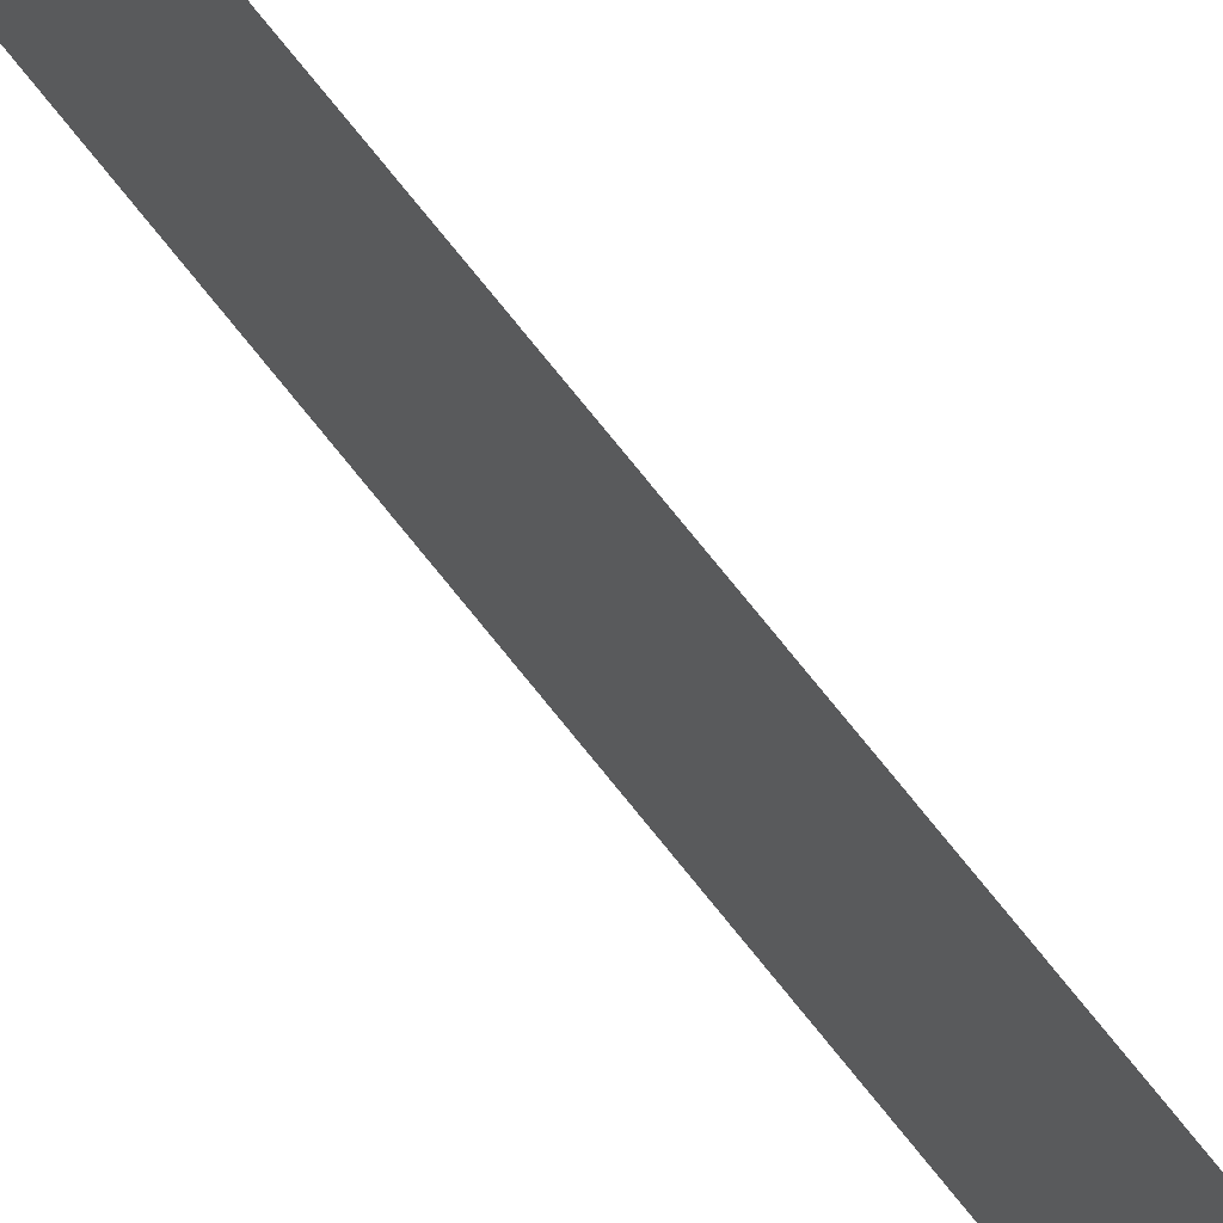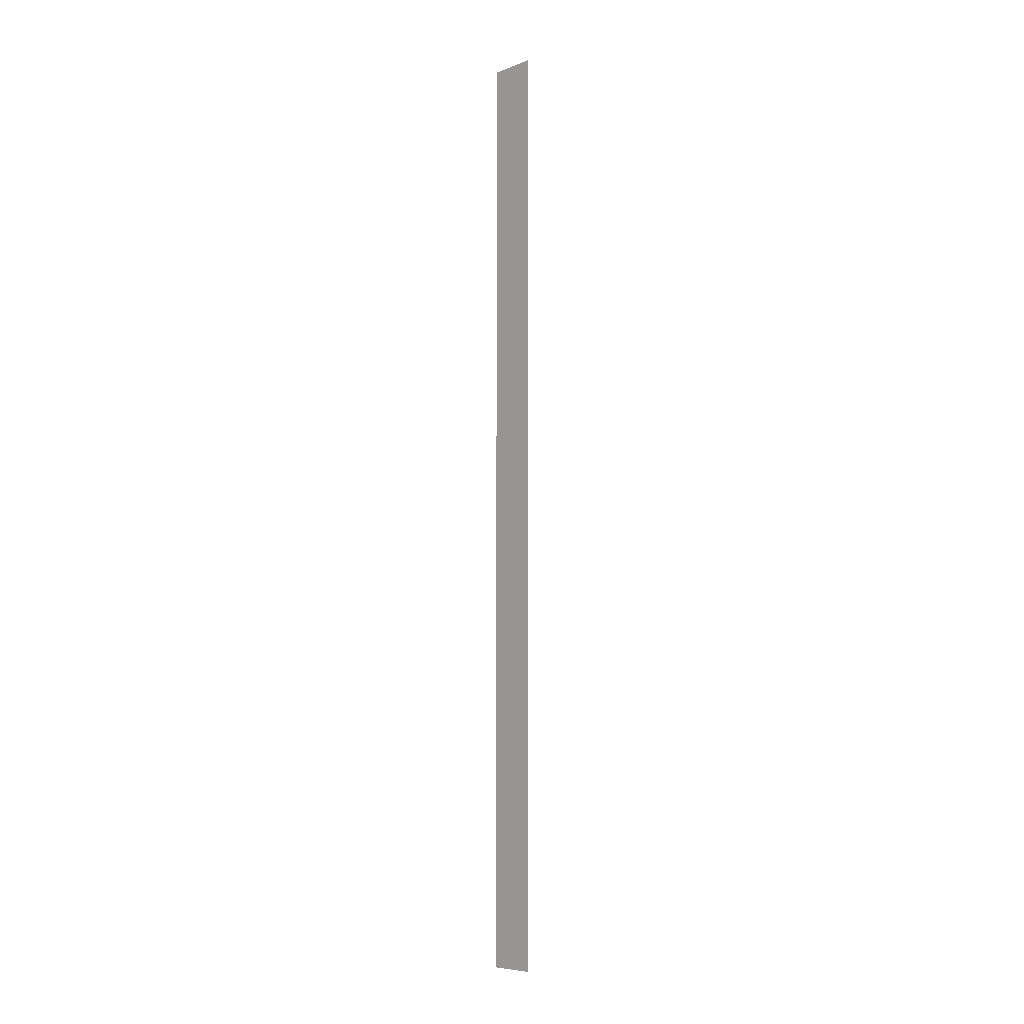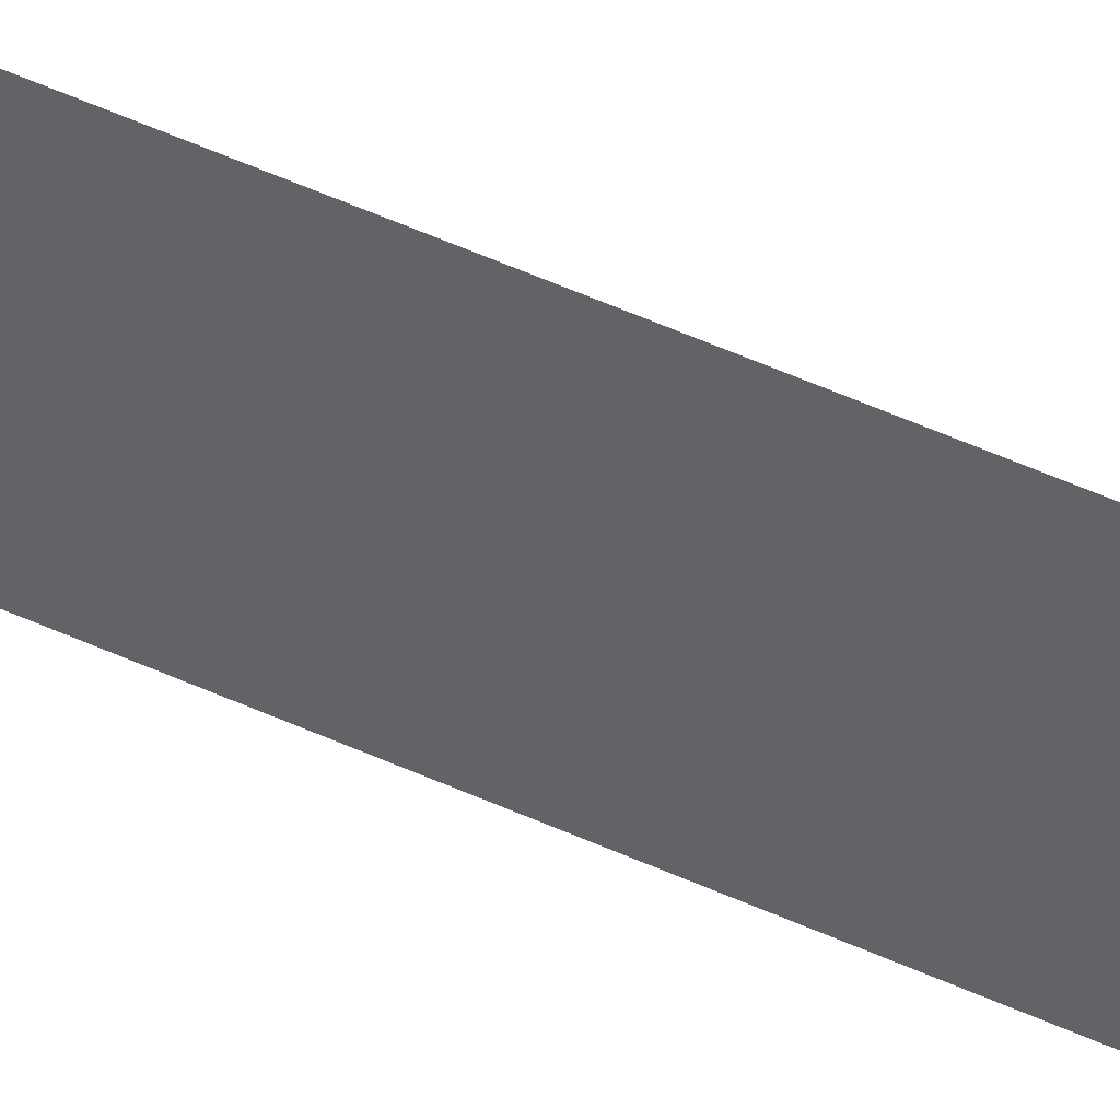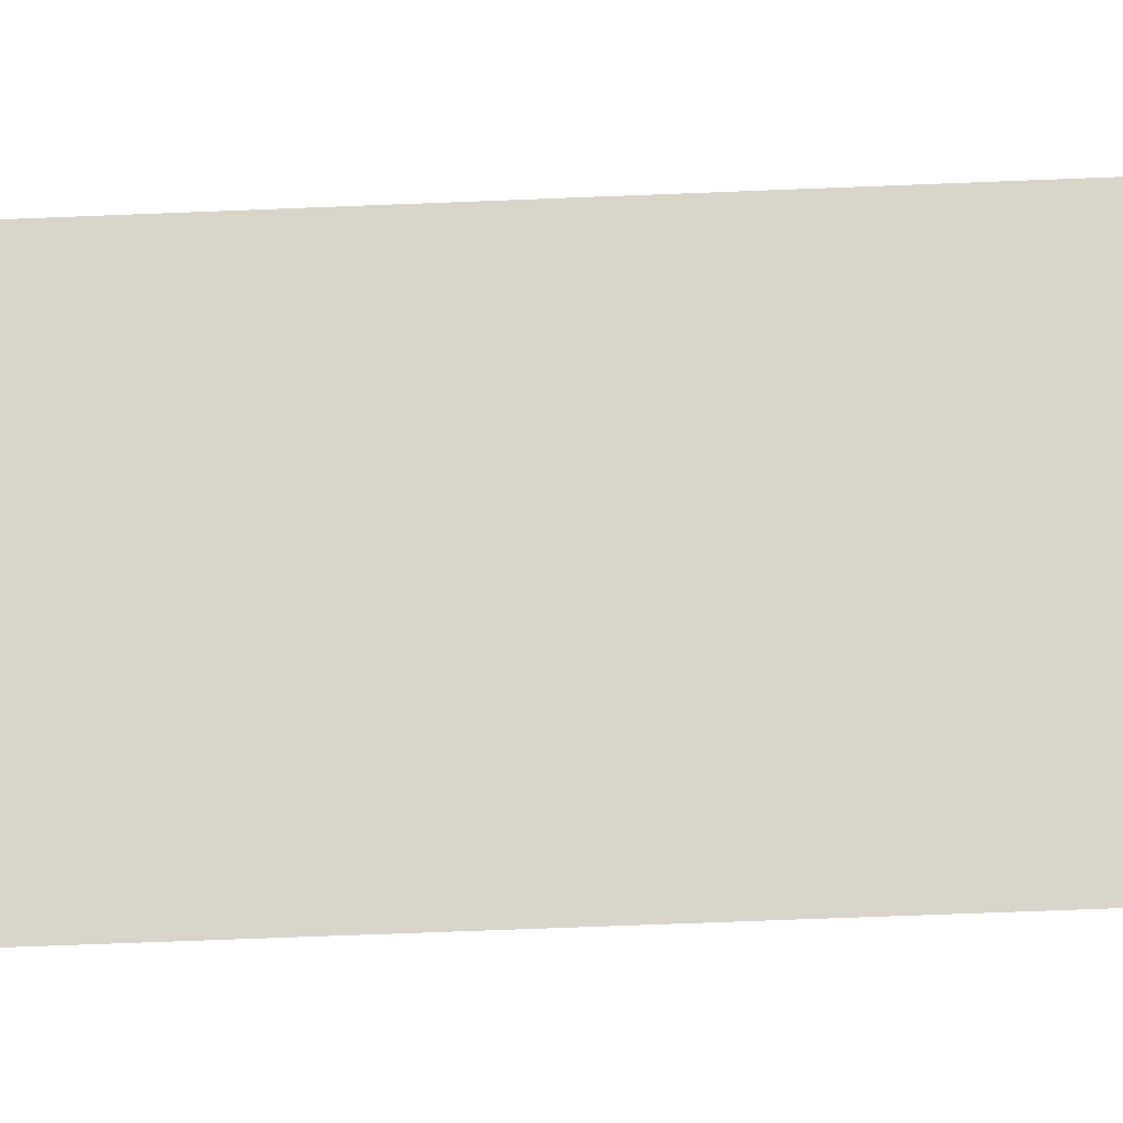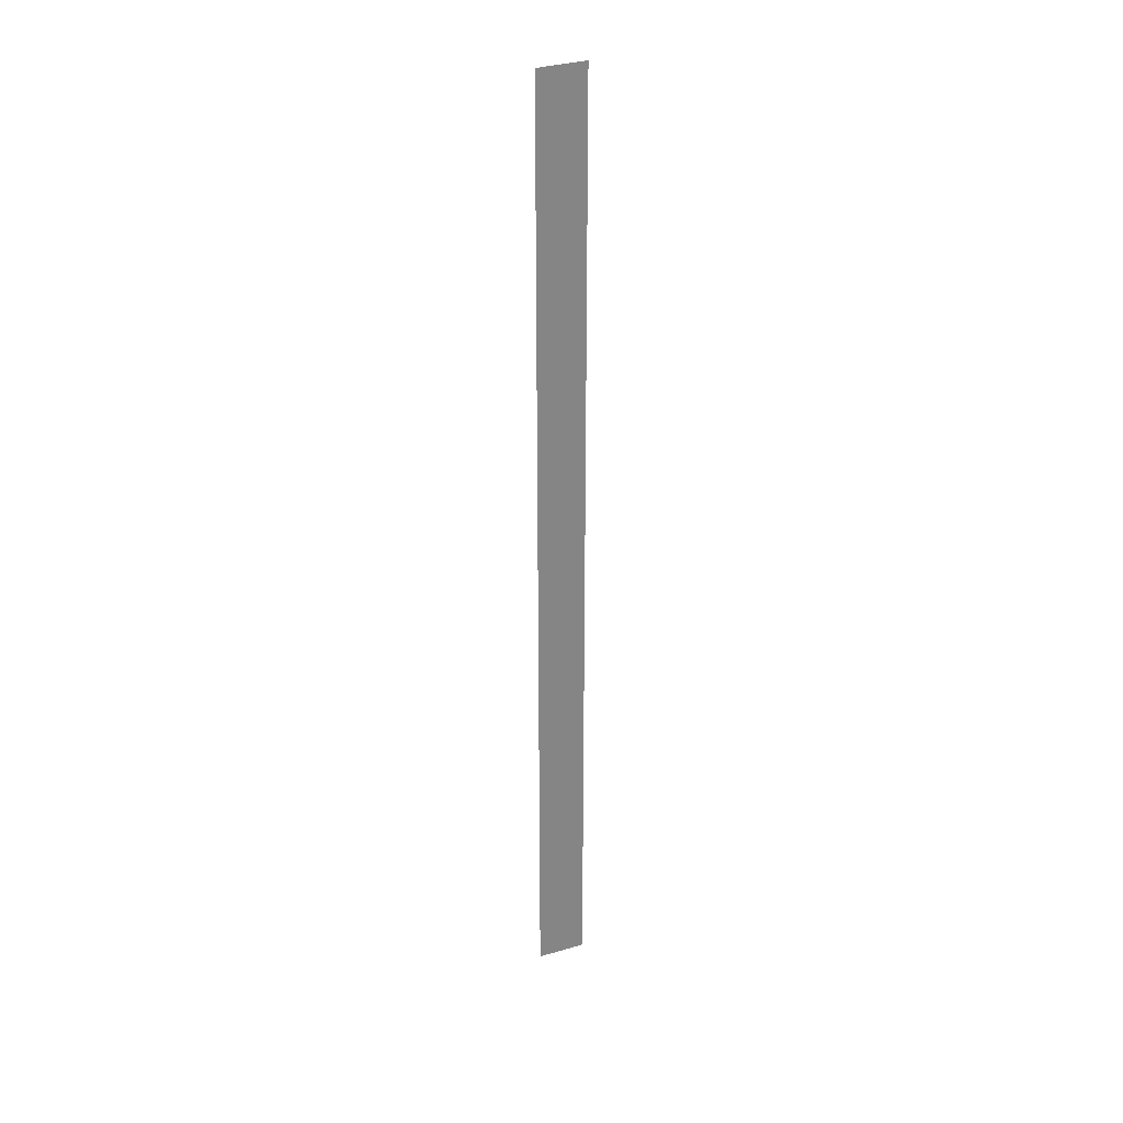
<metadata>
{"format":"obj","ext":"obj","renderer":"f3d","projection":"perspective","resolution":1024,"background":"white","views":[{"elev":65.7,"azim":142.9,"up":"+Y"},{"elev":-3.0,"azim":-43.5,"up":"+Z"},{"elev":44.7,"azim":119.1,"up":"+Y"},{"elev":-18.1,"azim":-83.2,"up":"+Y"},{"elev":28.3,"azim":-110.0,"up":"+Z"}]}
</metadata>
<code>
o cube
v 0.5 0.04431 -0.01015
v 0.5 0.04431 -0.01015
v 0.5 0.04372 1.226
v 0.5 0.04372 1.226
v 0.5 -0.0181 -0.006875
v 0.5 -0.0187 1.23
v 0.5 -0.0181 -0.006875
v 0.5 -0.0187 1.23
v 0.5 0.04372 1.226
v 0.5 -0.0187 1.23
v 0.5 -0.0187 1.23
v 0.5 0.04372 1.226
f 1 2 3 4
f 5 1 4 6
f 7 5 6 8
f 2 7 8 3
f 8 6 4 3
f 2 1 5 7
f 8 3 9 10
f 4 6 11 12

</code>
